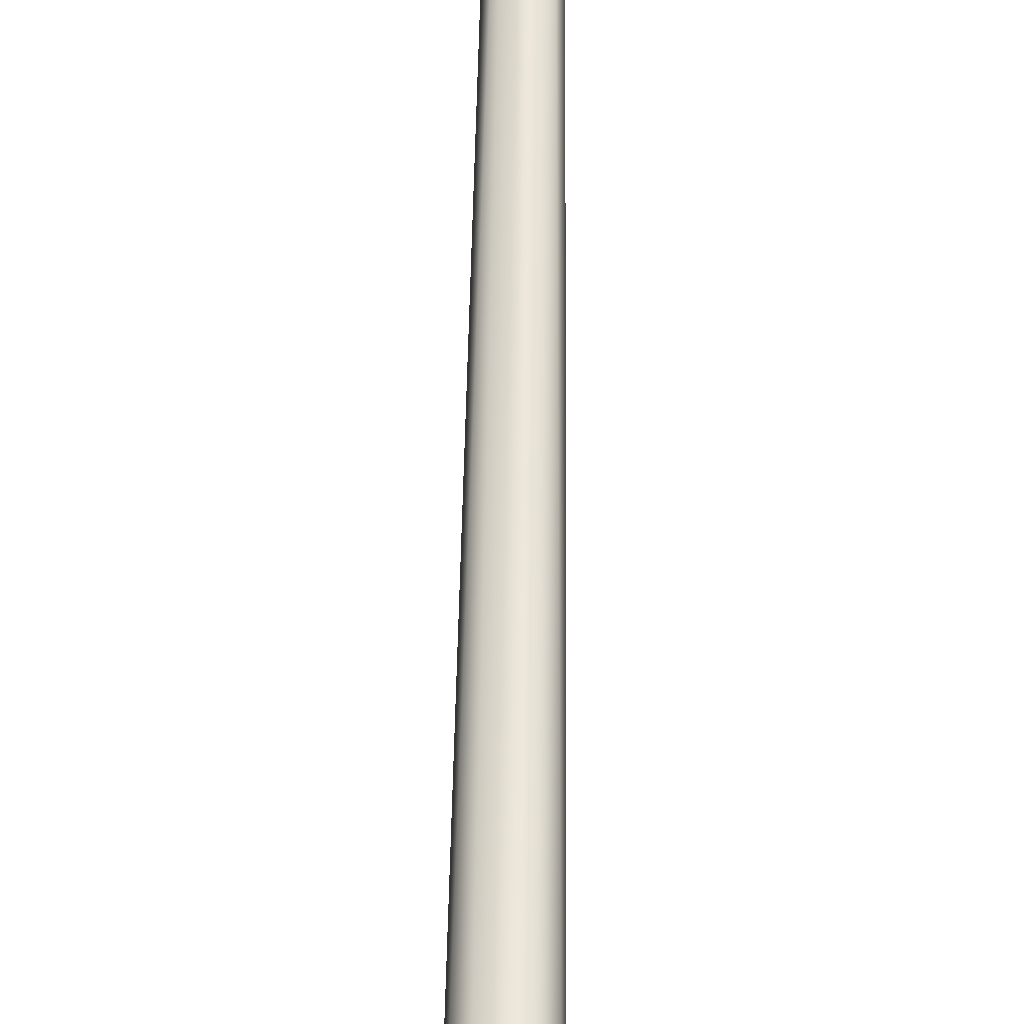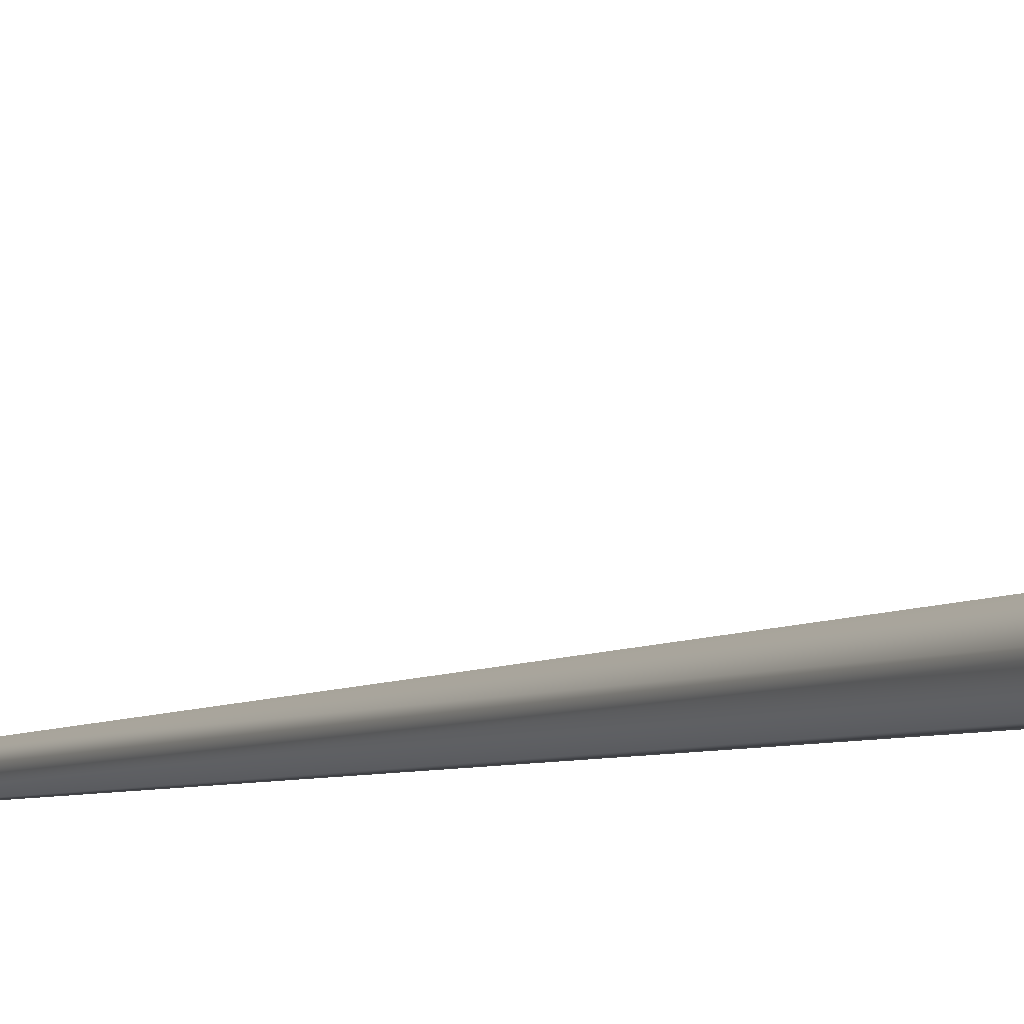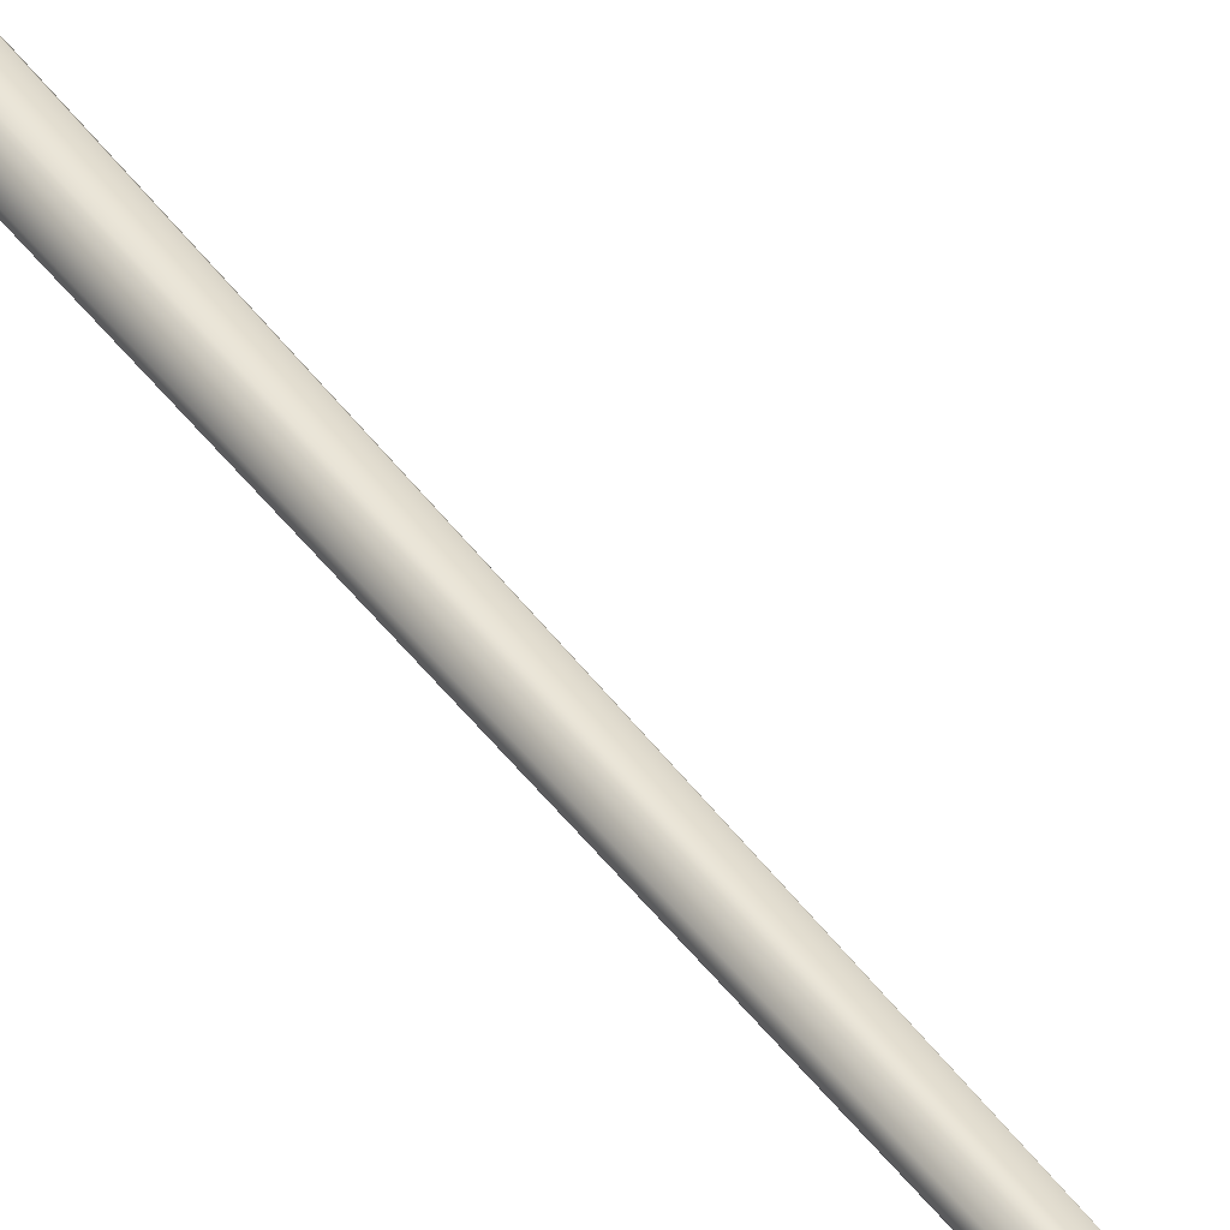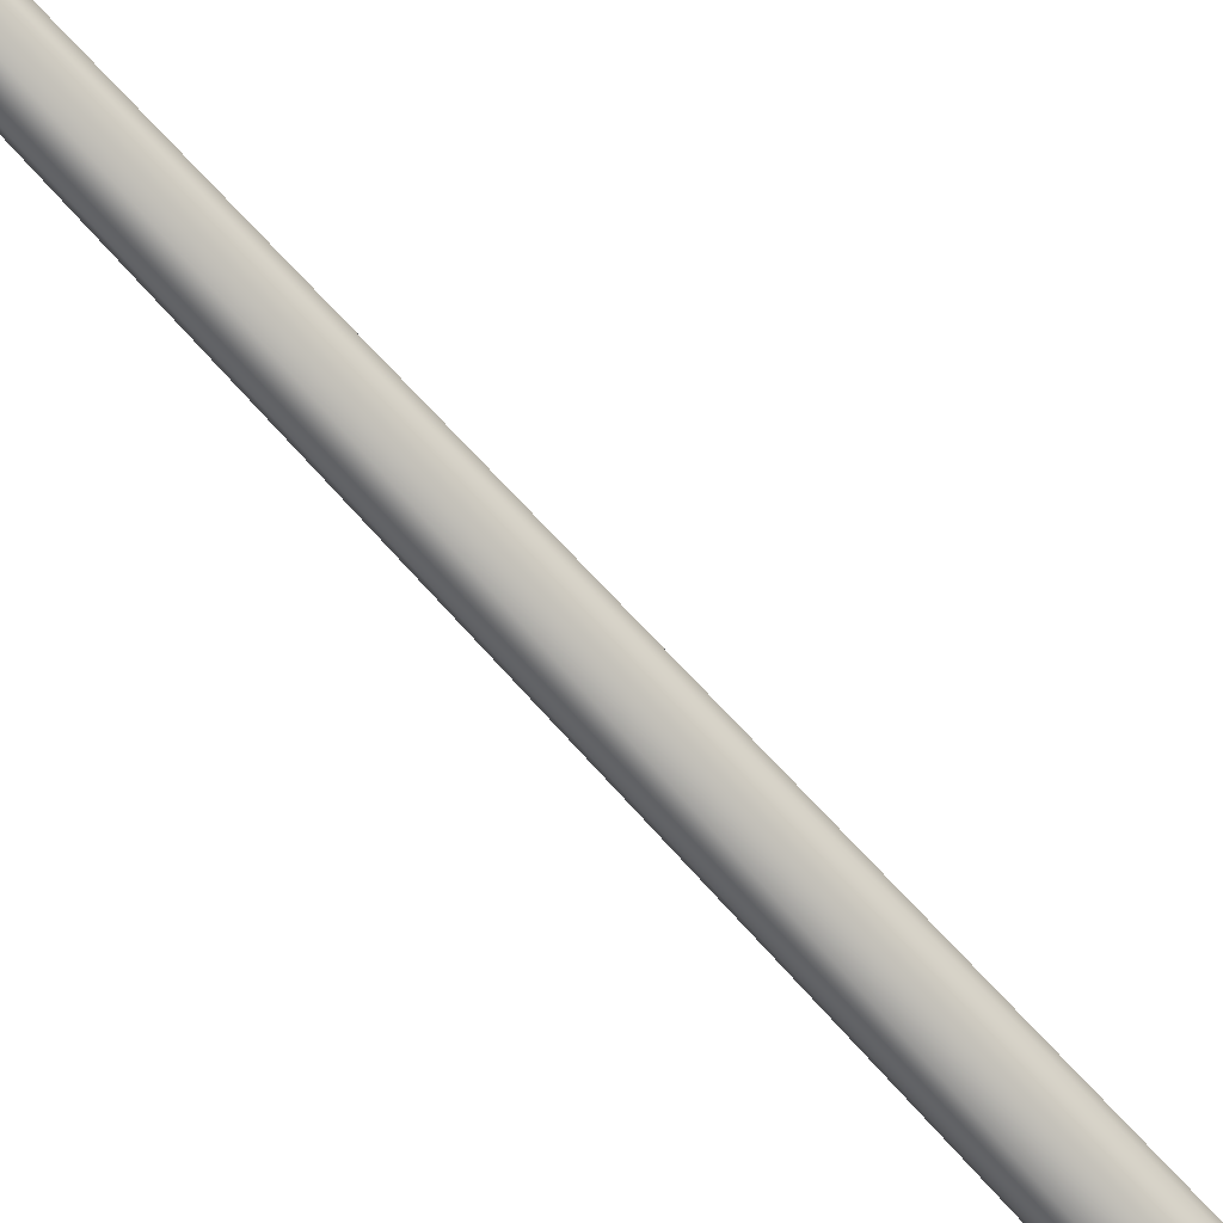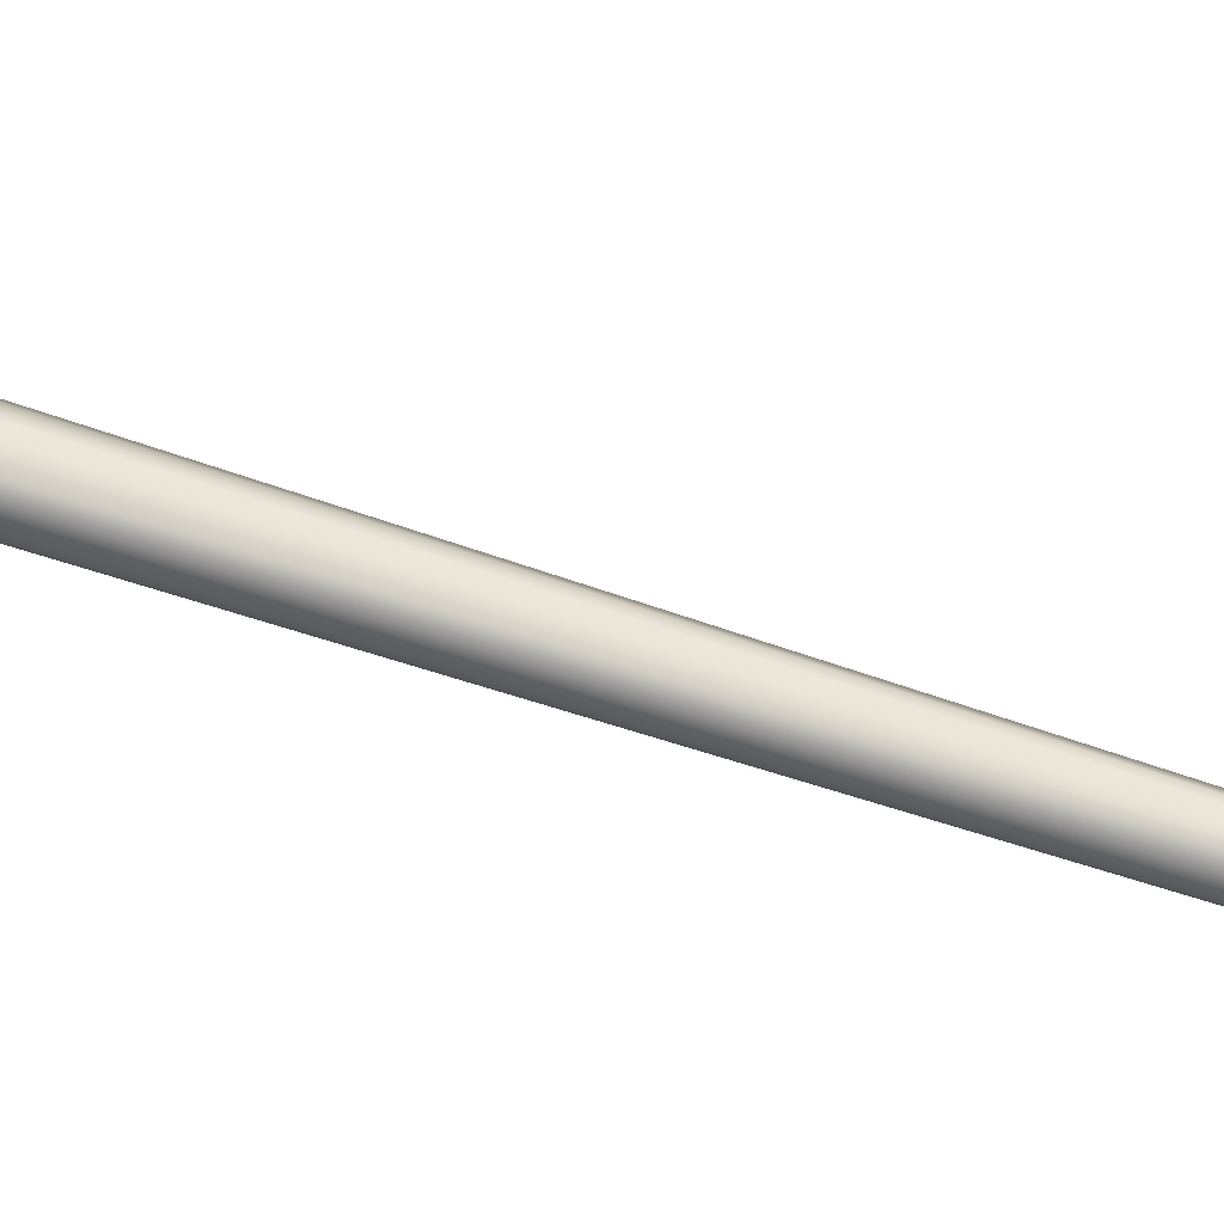
<metadata>
{"format":"obj","ext":"obj","renderer":"f3d","projection":"perspective","resolution":1024,"background":"white","views":[{"elev":53.8,"azim":0.8,"up":"+Z"},{"elev":-4.6,"azim":-27.0,"up":"+Z"},{"elev":44.1,"azim":146.5,"up":"+Z"},{"elev":-71.9,"azim":-137.8,"up":"+Z"},{"elev":78.5,"azim":107.4,"up":"+Z"}]}
</metadata>
<code>
v -0.03908 -0.4635 -0.05131
v -0.03908 -0.444 -0.05131
v 0.03905 -0.4635 -0.05131
v -0.03908 -0.444 0.02681
v -0.03908 -0.4635 0.02681
v 0.03905 -0.444 0.02681
v 0.03905 -0.4635 0.02681
v 0.03905 -0.444 -0.05131
v -0.01955 -0.444 -0.01225
v -0.009587 0.513 -0.01225
v -0.005681 0.513 -0.02006
v -0.009783 -0.444 -0.02924
v 0.009748 -0.444 -0.02924
v 0.005842 0.513 -0.02006
v 0.01951 -0.444 -0.01225
v 0.009553 0.513 -0.01225
v 0.005842 0.513 -0.004631
v 0.009748 -0.444 0.004548
v -0.005681 0.513 -0.004631
v -0.009783 -0.444 0.004548
v 0.003888 0.5072 0.07955
v -0.003924 0.5072 0.07955
v -0.007439 0.513 0.06021
v -0.01916 0.513 0.08521
v 0.01932 0.513 0.08521
v 0.0076 0.513 0.06021
v 0.005842 0.5072 0.09928
v -0.006073 0.5072 0.09928
v -0.01369 0.513 0.1163
v 0.01522 0.513 0.1143
v -1.79e-05 0.513 0.1247
v -1.79e-05 0.5072 0.103
v -0.009783 0.513 0.02681
v -0.009783 0.513 -0.02201
v 0.009748 0.513 -0.02201
v -0.01955 0.513 0.1245
v -0.02931 0.513 0.08541
v -1.79e-05 0.513 0.1342
v 0.01951 0.513 0.1245
v 0.02928 0.513 0.08541
v -0.01955 0.513 0.04635
v 0.009748 0.513 0.02681
v -0.005877 0.5365 -0.0142
v 0.005842 0.5365 -0.0142
v 0.005842 0.5365 0.02681
v 0.01951 0.513 0.04635
v 0.01951 0.5365 0.04635
v 0.02928 0.5365 0.08541
v -1.79e-05 0.5365 0.1342
v -0.01955 0.5365 0.1245
v -0.02931 0.5365 0.08541
v -0.005877 0.5365 0.02681
v -0.01955 0.5365 0.04635
v 0.01951 0.5365 0.1245
f 1 2 3
f 4 2 5
f 6 4 7
f 8 6 3
f 4 6 8
f 2 8 3
f 2 1 5
f 4 5 7
f 6 7 3
f 8 2 4
f 7 5 1
f 9 10 11
f 12 11 13
f 13 14 15
f 15 16 17
f 18 17 19
f 20 19 9
f 11 12 9
f 11 14 13
f 14 16 15
f 17 18 15
f 19 20 18
f 19 10 9
f 21 22 23
f 23 22 24
f 25 21 26
f 27 21 25
f 24 22 28
f 24 28 29
f 30 27 25
f 31 32 30
f 29 28 32
f 28 21 27
f 23 26 21
f 32 27 30
f 32 31 29
f 27 32 28
f 28 22 21
f 33 34 35
f 36 37 29
f 38 36 31
f 39 38 31
f 39 30 40
f 23 41 42
f 37 41 23
f 40 25 26
f 35 34 43
f 43 34 33
f 42 35 44
f 45 44 43
f 46 47 40
f 40 48 39
f 49 38 39
f 36 38 49
f 36 50 37
f 37 51 41
f 46 45 47
f 42 45 46
f 52 33 41
f 53 52 41
f 45 52 51
f 48 50 49
f 35 42 33
f 37 24 29
f 36 29 31
f 31 30 39
f 30 25 40
f 46 26 23
f 41 33 42
f 42 46 23
f 23 24 37
f 26 46 40
f 43 44 35
f 33 52 43
f 44 45 42
f 43 52 45
f 47 48 40
f 48 54 39
f 39 54 49
f 49 50 36
f 50 51 37
f 51 53 41
f 48 47 45
f 52 53 51
f 51 48 45
f 49 54 48
f 48 51 50
f 7 1 3

</code>
